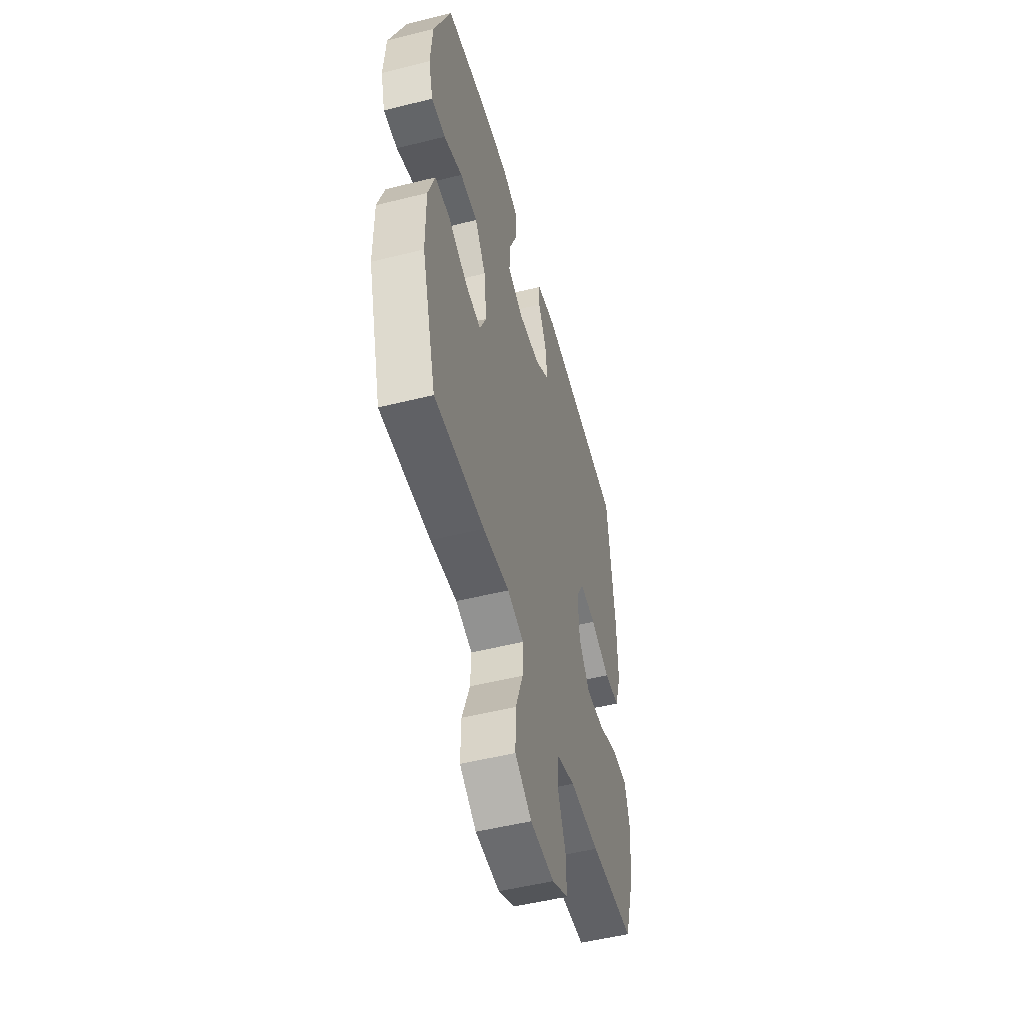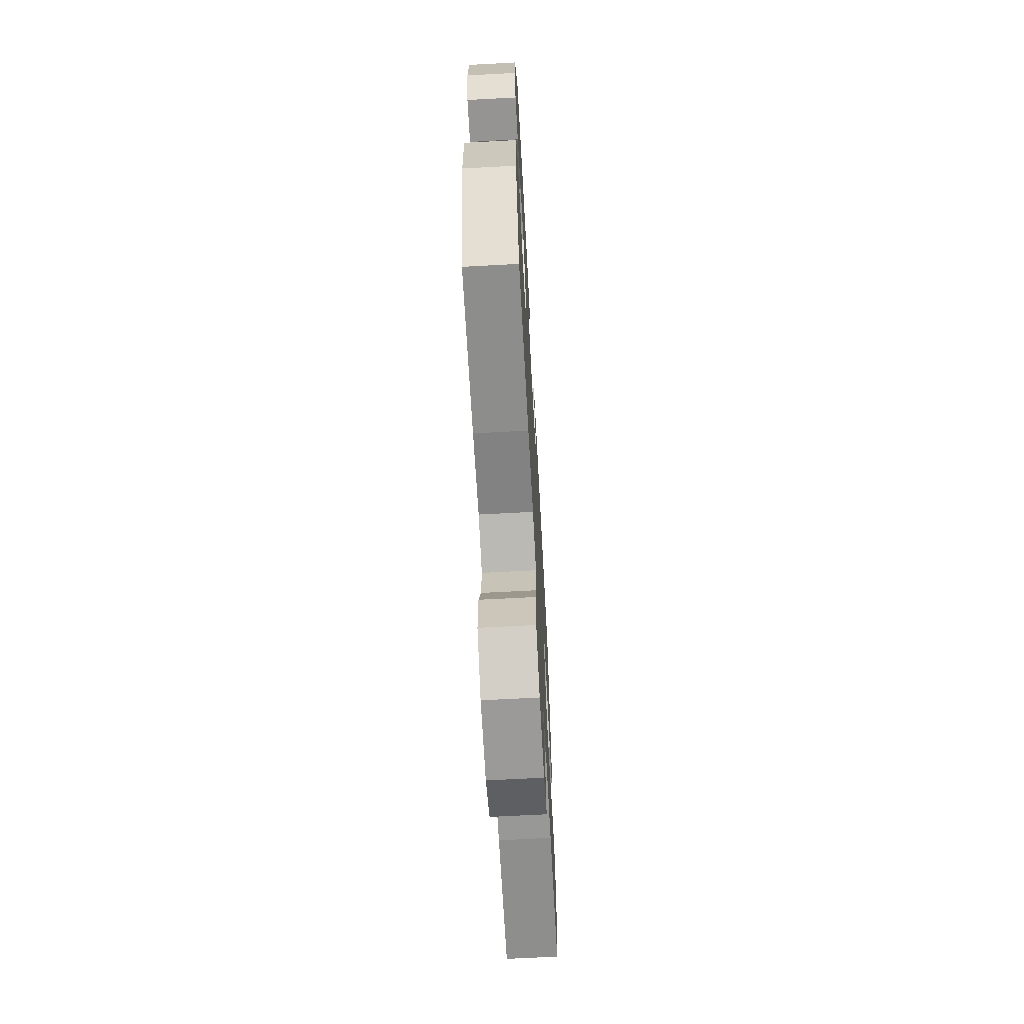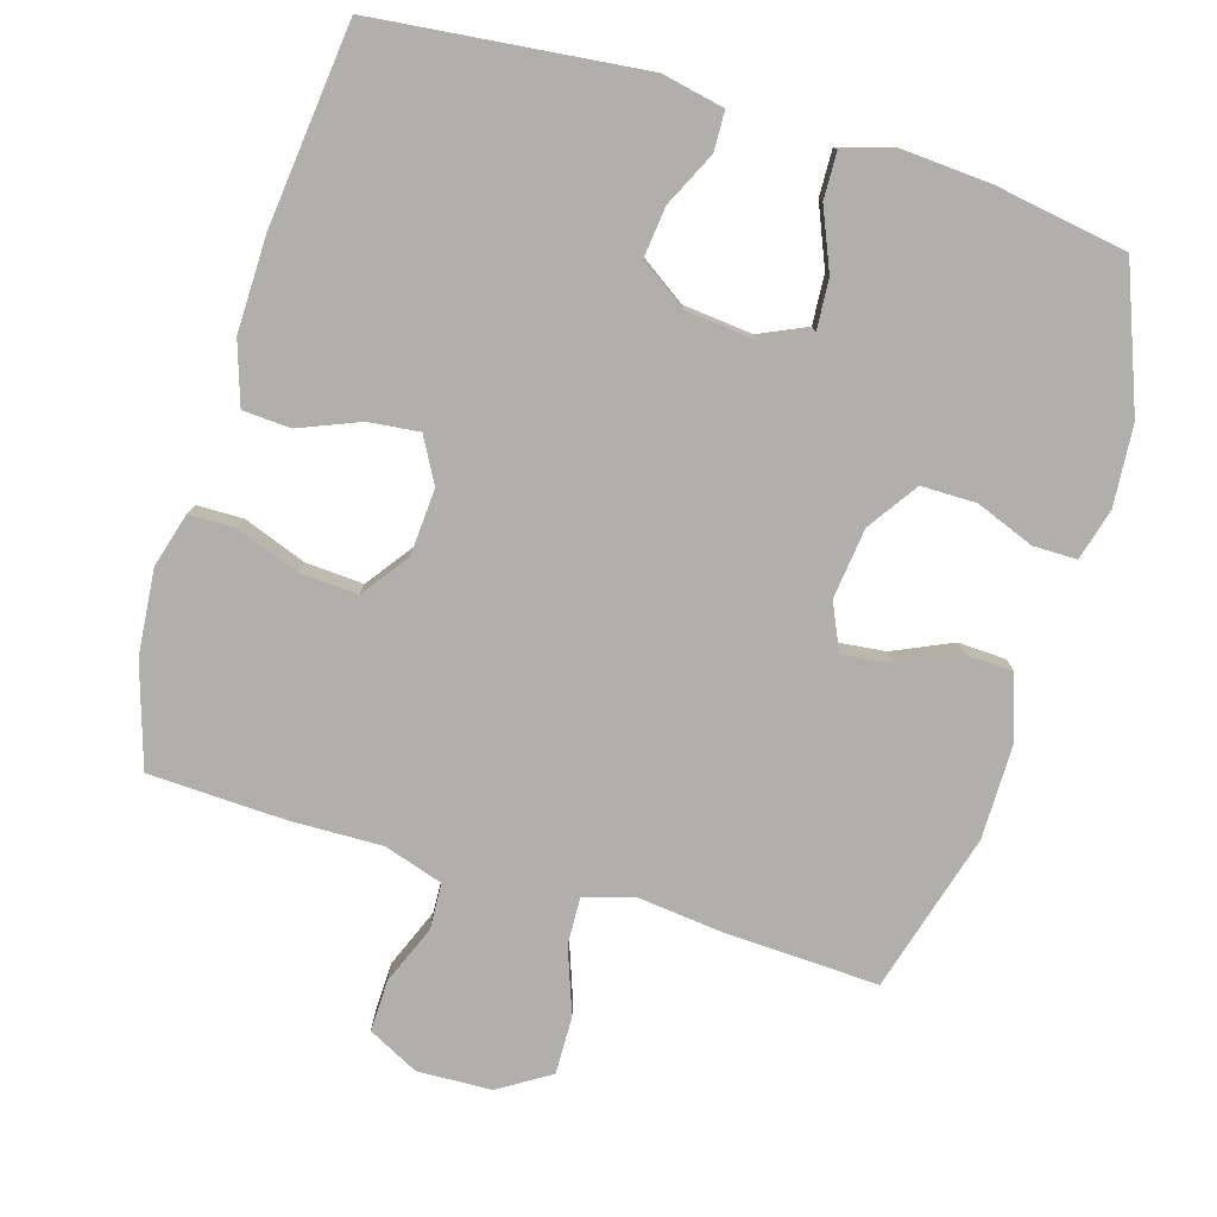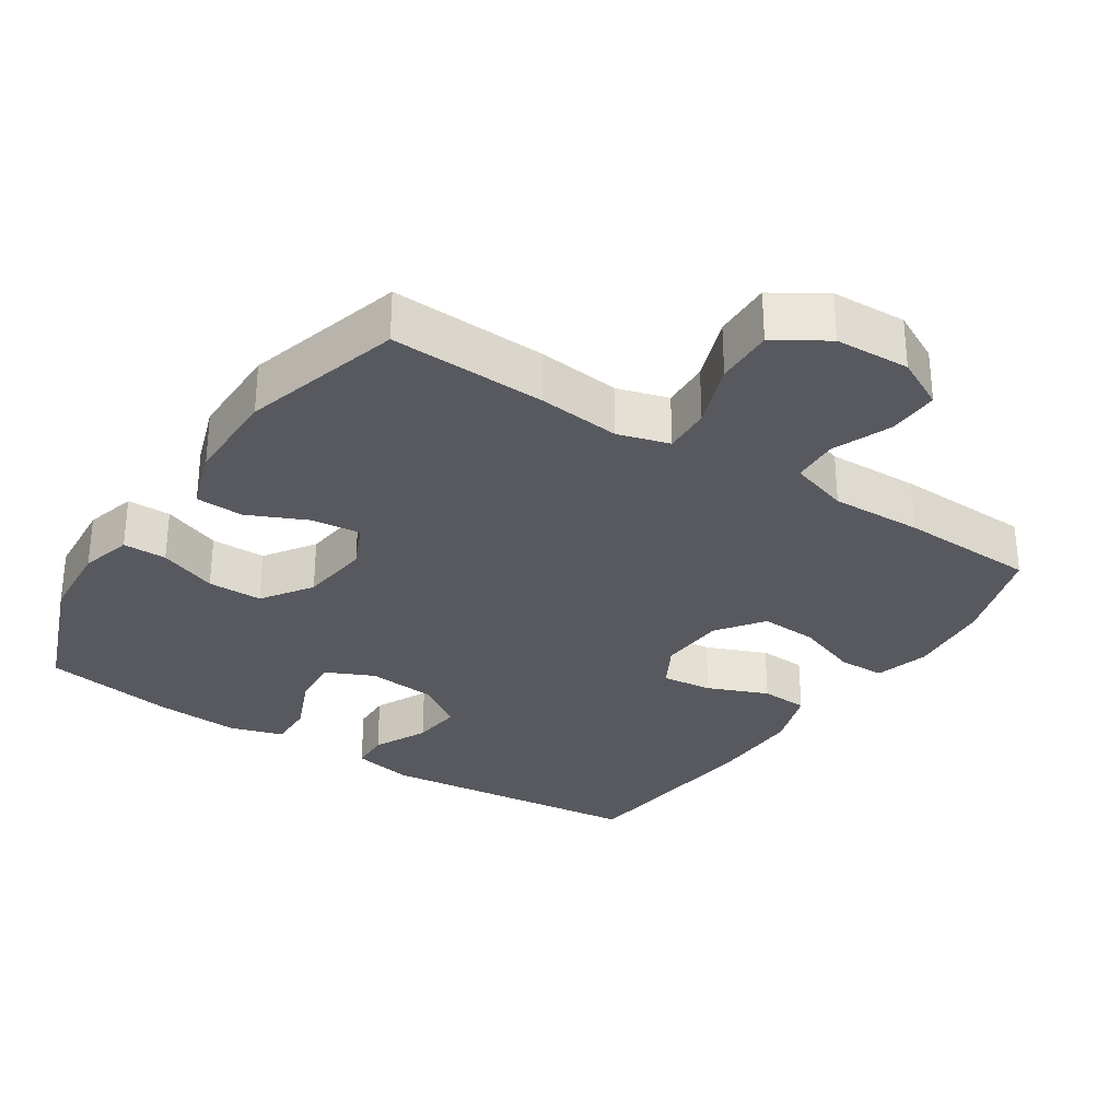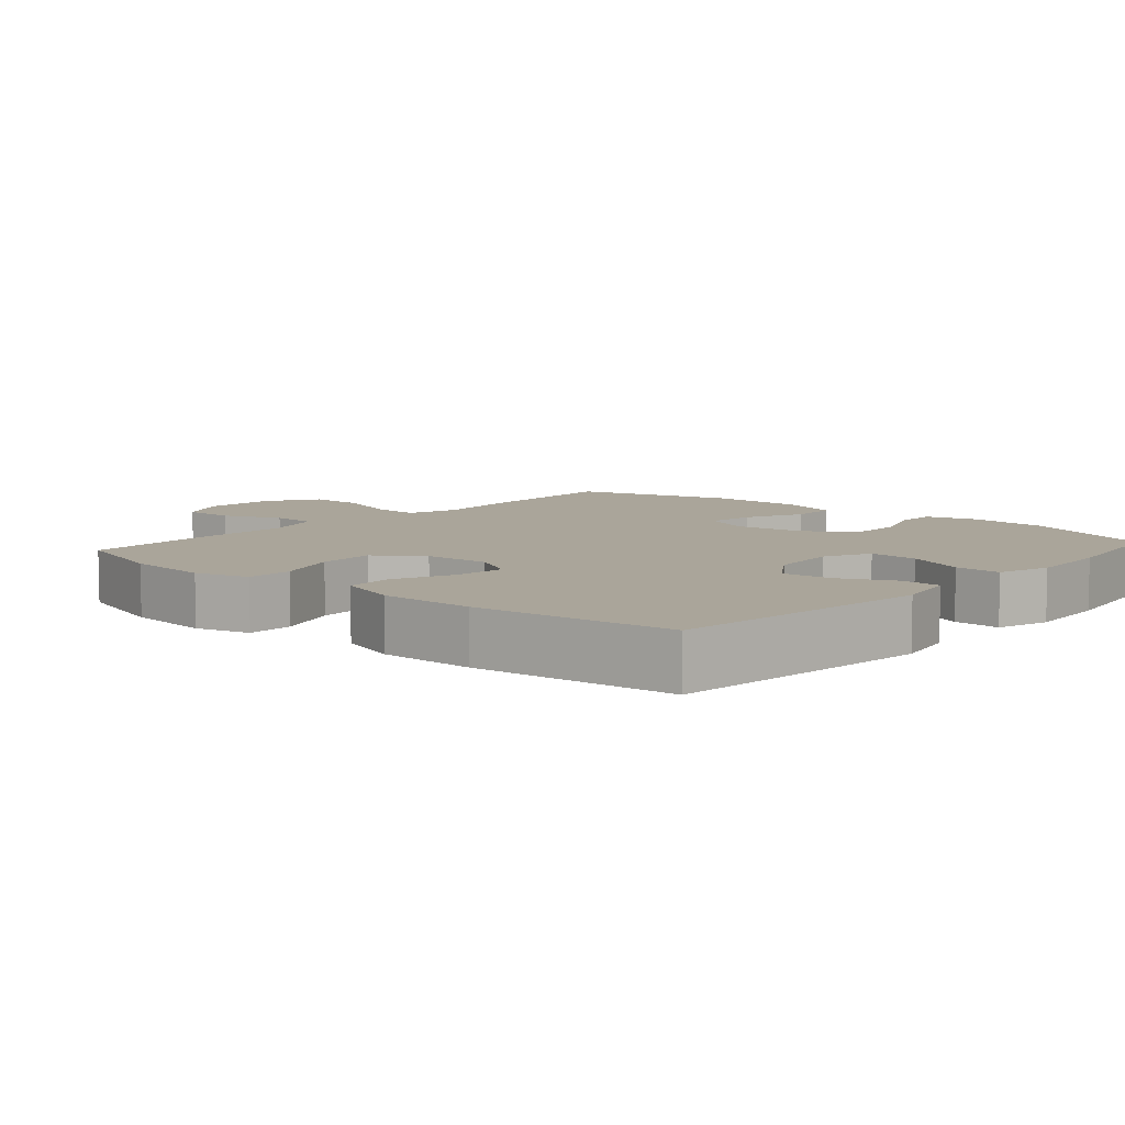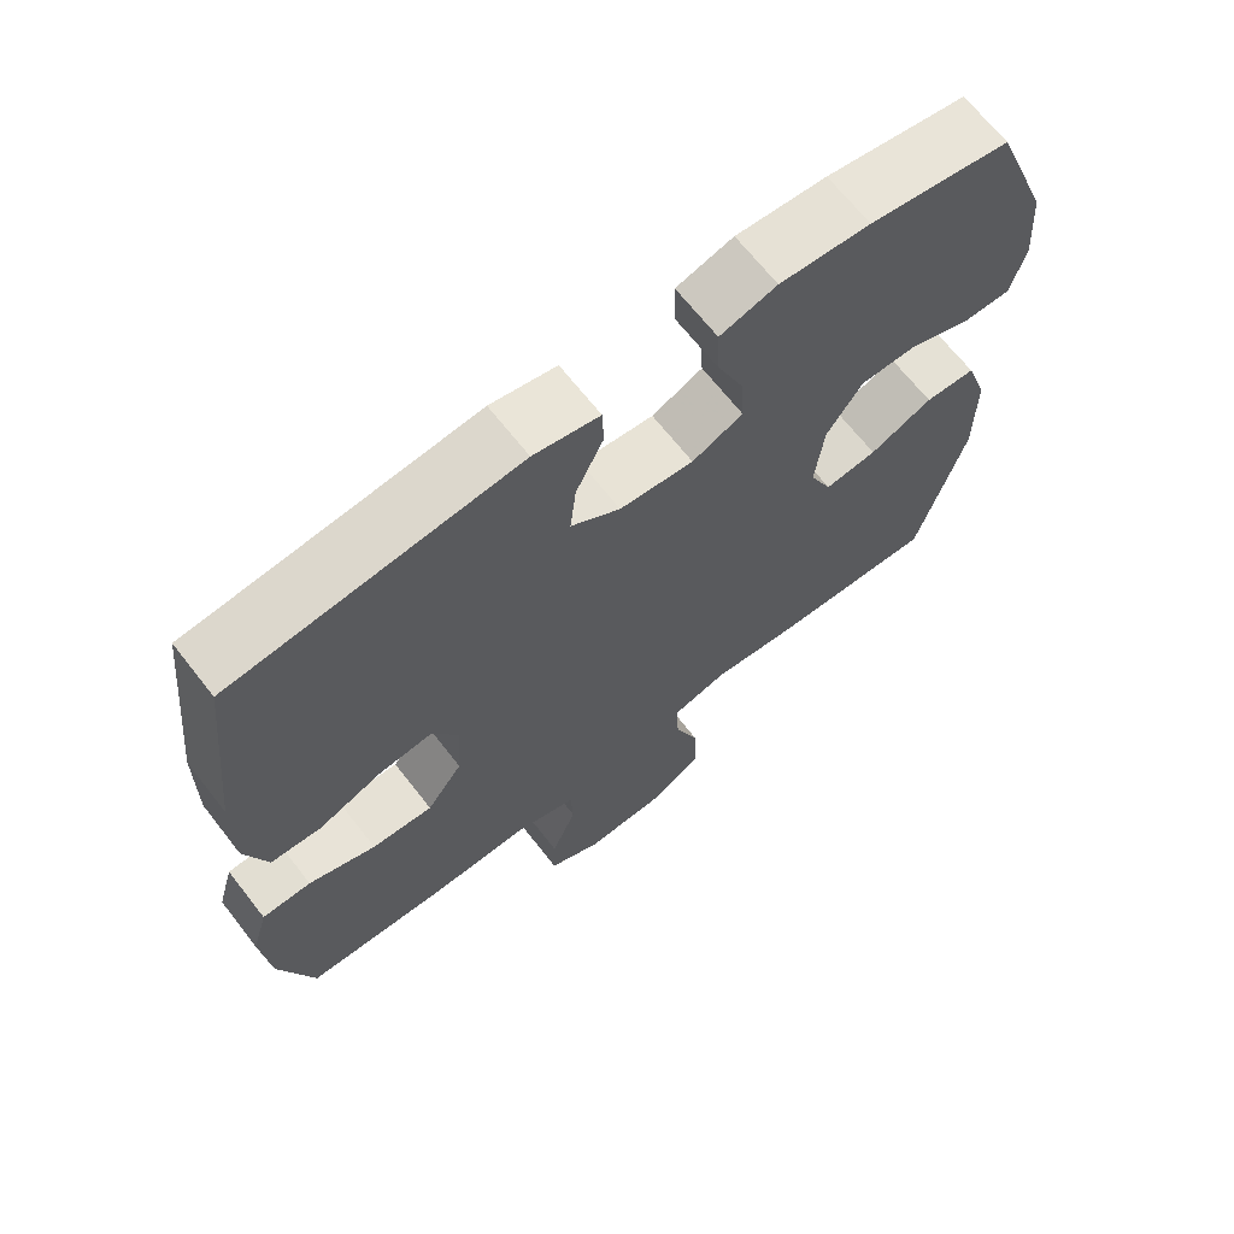
<metadata>
{"format":"obj","ext":"obj","renderer":"f3d","projection":"perspective","resolution":1024,"background":"white","views":[{"elev":-51.4,"azim":105.2,"up":"+Z"},{"elev":-67.1,"azim":93.1,"up":"+Z"},{"elev":-78.1,"azim":-16.8,"up":"+Y"},{"elev":-30.3,"azim":146.8,"up":"+Y"},{"elev":7.7,"azim":-48.5,"up":"+Y"},{"elev":67.3,"azim":-38.0,"up":"+Z"}]}
</metadata>
<code>
v -0.5 0.07 -0.5
v -0.546 0.07 -0.354
v -0.557 0.07 -0.233
v -0.535 0.07 -0.156
v -0.469 0.07 -0.155
v -0.379 0.07 -0.188
v -0.297 0.07 -0.193
v -0.249 0.07 -0.127
v -0.243 0.07 -0.032
v -0.278 0.07 0.031
v -0.35 0.07 0.023
v -0.436 0.07 -0.012
v -0.504 0.07 -0.008
v -0.533 0.07 0.08
v -0.531 0.07 0.215
v -0.5 0.07 0.5
v -0.12 0.07 0.541
v -0.032 0.07 0.523
v -0.03 0.07 0.467
v -0.067 0.07 0.39
v -0.075 0.07 0.318
v -0.009 0.07 0.273
v 0.09 0.07 0.263
v 0.158 0.07 0.294
v 0.153 0.07 0.365
v 0.117 0.07 0.45
v 0.115 0.07 0.516
v 0.191 0.07 0.539
v 0.312 0.07 0.531
v 0.5 0.07 0.5
v 0.576 0.07 0.303
v 0.585 0.07 0.188
v 0.565 0.07 0.115
v 0.503 0.07 0.115
v 0.42 0.07 0.147
v 0.342 0.07 0.147
v 0.294 0.07 0.076
v 0.282 0.07 -0.024
v 0.312 0.07 -0.09
v 0.382 0.07 -0.082
v 0.466 0.07 -0.044
v 0.534 0.07 -0.047
v 0.564 0.07 -0.136
v 0.564 0.07 -0.273
v 0.5 0.07 -0.5
v 0.278 0.07 -0.49
v 0.161 0.07 -0.477
v 0.088 0.07 -0.498
v 0.091 0.07 -0.566
v 0.125 0.07 -0.659
v 0.127 0.07 -0.742
v 0.054 0.07 -0.788
v -0.052 0.07 -0.792
v -0.124 0.07 -0.755
v -0.122 0.07 -0.682
v -0.088 0.07 -0.598
v -0.091 0.07 -0.532
v -0.175 0.07 -0.505
v -0.305 0.07 -0.508
v -0.5 0 -0.5
v -0.546 0 -0.354
v -0.557 0 -0.233
v -0.535 0 -0.156
v -0.469 0 -0.155
v -0.379 0 -0.188
v -0.297 0 -0.193
v -0.249 0 -0.127
v -0.243 0 -0.032
v -0.278 0 0.031
v -0.35 0 0.023
v -0.436 0 -0.012
v -0.504 0 -0.008
v -0.533 0 0.08
v -0.531 0 0.215
v -0.5 0 0.5
v -0.12 0 0.541
v -0.032 0 0.523
v -0.03 0 0.467
v -0.067 0 0.39
v -0.075 0 0.318
v -0.009 0 0.273
v 0.09 0 0.263
v 0.158 0 0.294
v 0.153 0 0.365
v 0.117 0 0.45
v 0.115 0 0.516
v 0.191 0 0.539
v 0.312 0 0.531
v 0.5 0 0.5
v 0.576 0 0.303
v 0.585 0 0.188
v 0.565 0 0.115
v 0.503 0 0.115
v 0.42 0 0.147
v 0.342 0 0.147
v 0.294 0 0.076
v 0.282 0 -0.024
v 0.312 0 -0.09
v 0.382 0 -0.082
v 0.466 0 -0.044
v 0.534 0 -0.047
v 0.564 0 -0.136
v 0.564 0 -0.273
v 0.5 0 -0.5
v 0.278 0 -0.49
v 0.161 0 -0.477
v 0.088 0 -0.498
v 0.091 0 -0.566
v 0.125 0 -0.659
v 0.127 0 -0.742
v 0.054 0 -0.788
v -0.052 0 -0.792
v -0.124 0 -0.755
v -0.122 0 -0.682
v -0.088 0 -0.598
v -0.091 0 -0.532
v -0.175 0 -0.505
v -0.305 0 -0.508
f 58 59 1 2
f 57 58 2 3
f 53 54 55 56
f 53 56 57
f 52 53 57
f 49 50 51 52
f 48 49 52 57
f 47 48 57 3
f 40 41 42 43
f 39 40 43 44
f 32 33 34 35
f 32 35 36
f 31 32 36
f 30 31 36
f 29 30 36 37
f 25 26 27 28
f 24 25 28 29
f 17 18 19 20
f 17 20 21
f 16 17 21
f 15 16 21 22
f 11 12 13 14
f 10 11 14 15
f 3 4 5 6
f 3 6 7
f 47 3 7
f 46 47 7 8
f 39 44 45 46
f 38 39 46 8
f 24 29 37 38
f 23 24 38 8
f 10 15 22 23
f 9 10 23
f 8 9 23
f 61 60 118 117
f 62 61 117 116
f 115 114 113 112
f 116 115 112
f 116 112 111
f 111 110 109 108
f 116 111 108 107
f 62 116 107 106
f 102 101 100 99
f 103 102 99 98
f 94 93 92 91
f 95 94 91
f 95 91 90
f 95 90 89
f 96 95 89 88
f 87 86 85 84
f 88 87 84 83
f 79 78 77 76
f 80 79 76
f 80 76 75
f 81 80 75 74
f 73 72 71 70
f 74 73 70 69
f 65 64 63 62
f 66 65 62
f 66 62 106
f 67 66 106 105
f 105 104 103 98
f 67 105 98 97
f 97 96 88 83
f 67 97 83 82
f 82 81 74 69
f 82 69 68
f 82 68 67
f 1 60 61 2
f 2 61 62 3
f 3 62 63 4
f 4 63 64 5
f 5 64 65 6
f 6 65 66 7
f 7 66 67 8
f 8 67 68 9
f 9 68 69 10
f 10 69 70 11
f 11 70 71 12
f 12 71 72 13
f 13 72 73 14
f 14 73 74 15
f 15 74 75 16
f 16 75 76 17
f 17 76 77 18
f 18 77 78 19
f 19 78 79 20
f 20 79 80 21
f 21 80 81 22
f 22 81 82 23
f 23 82 83 24
f 24 83 84 25
f 25 84 85 26
f 26 85 86 27
f 27 86 87 28
f 28 87 88 29
f 29 88 89 30
f 30 89 90 31
f 31 90 91 32
f 32 91 92 33
f 33 92 93 34
f 34 93 94 35
f 35 94 95 36
f 36 95 96 37
f 37 96 97 38
f 38 97 98 39
f 39 98 99 40
f 40 99 100 41
f 41 100 101 42
f 42 101 102 43
f 43 102 103 44
f 44 103 104 45
f 45 104 105 46
f 46 105 106 47
f 47 106 107 48
f 48 107 108 49
f 49 108 109 50
f 50 109 110 51
f 51 110 111 52
f 52 111 112 53
f 53 112 113 54
f 54 113 114 55
f 55 114 115 56
f 56 115 116 57
f 57 116 117 58
f 58 117 118 59
f 59 118 60 1

</code>
